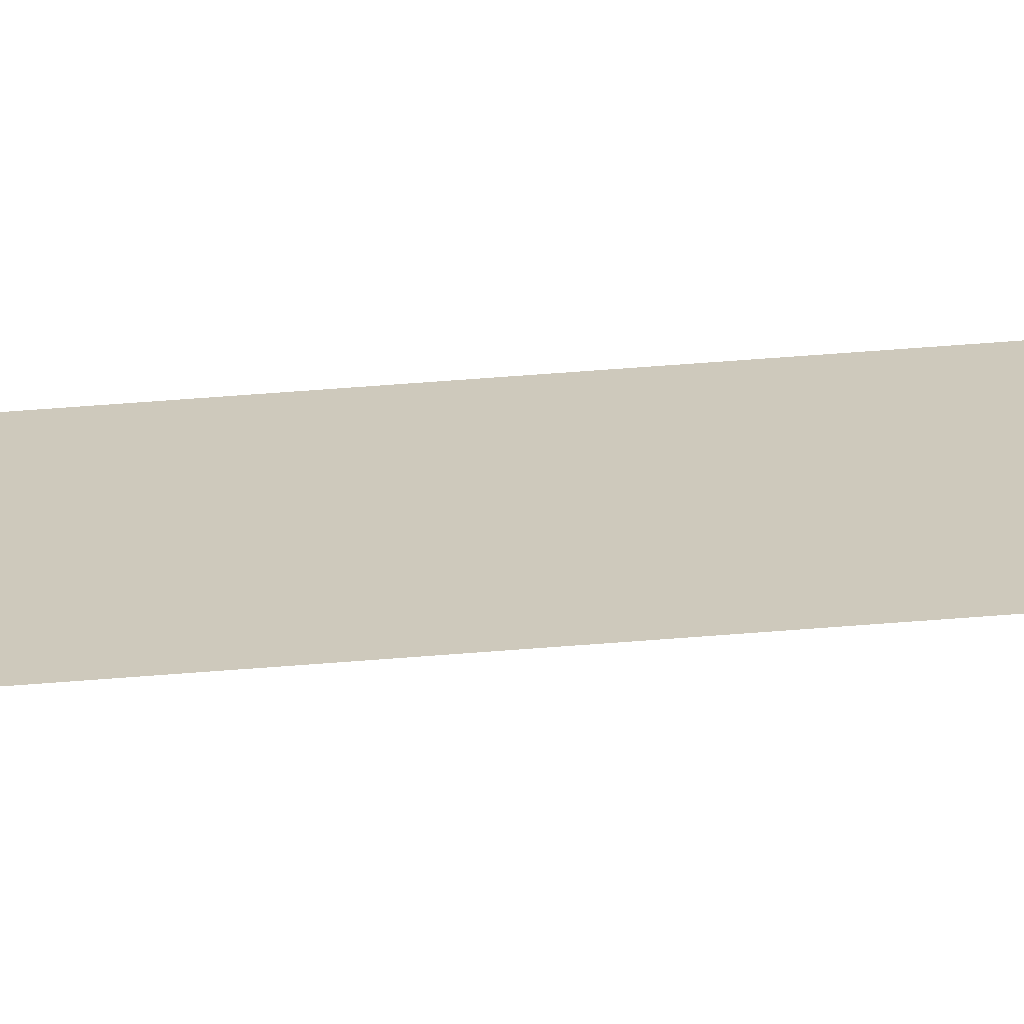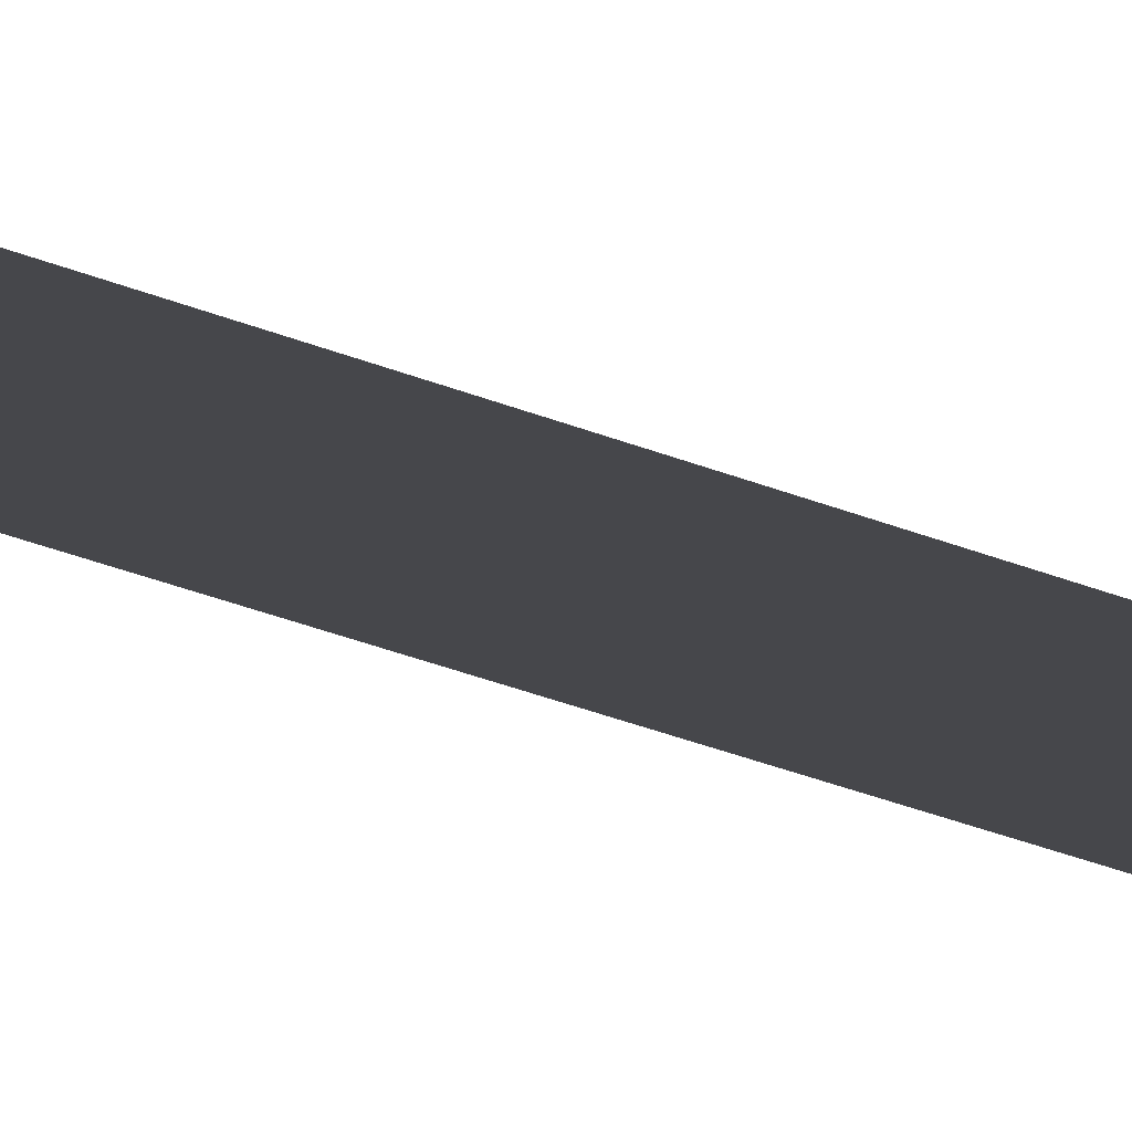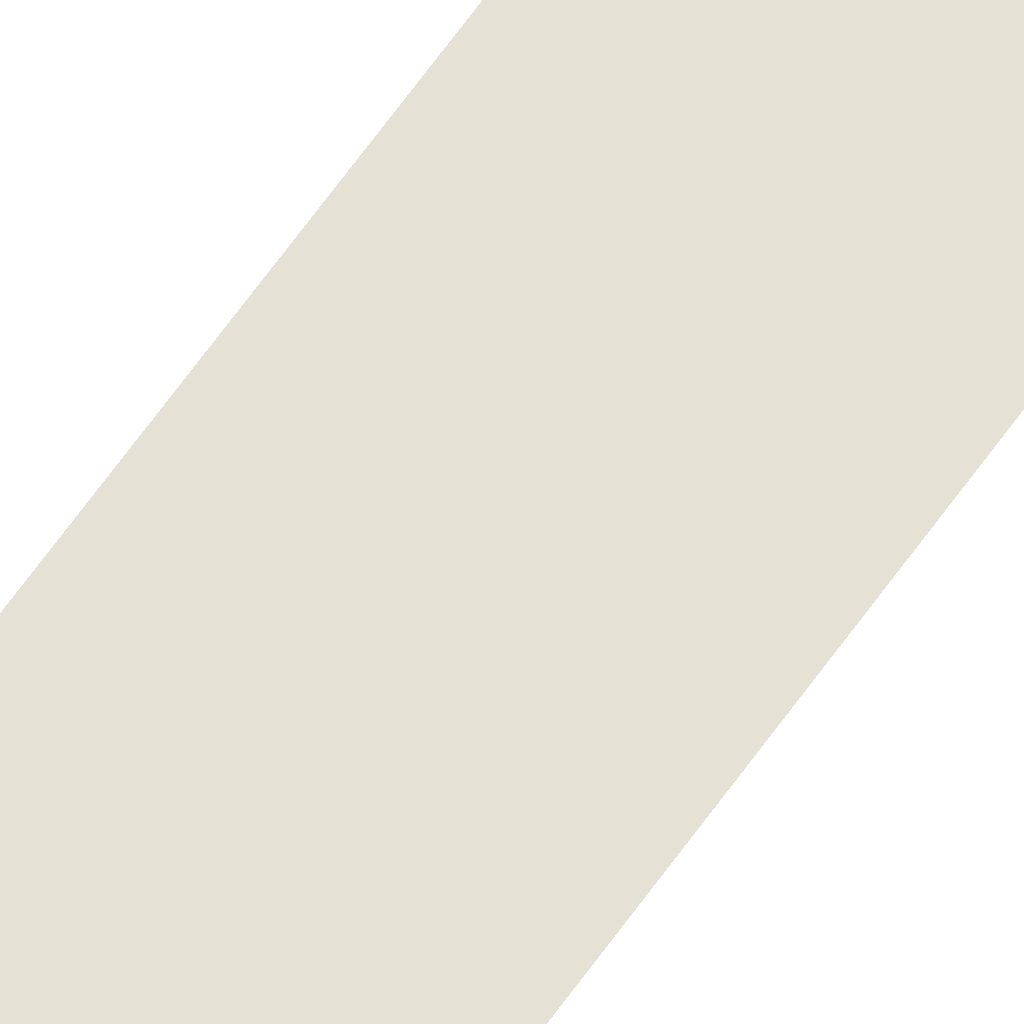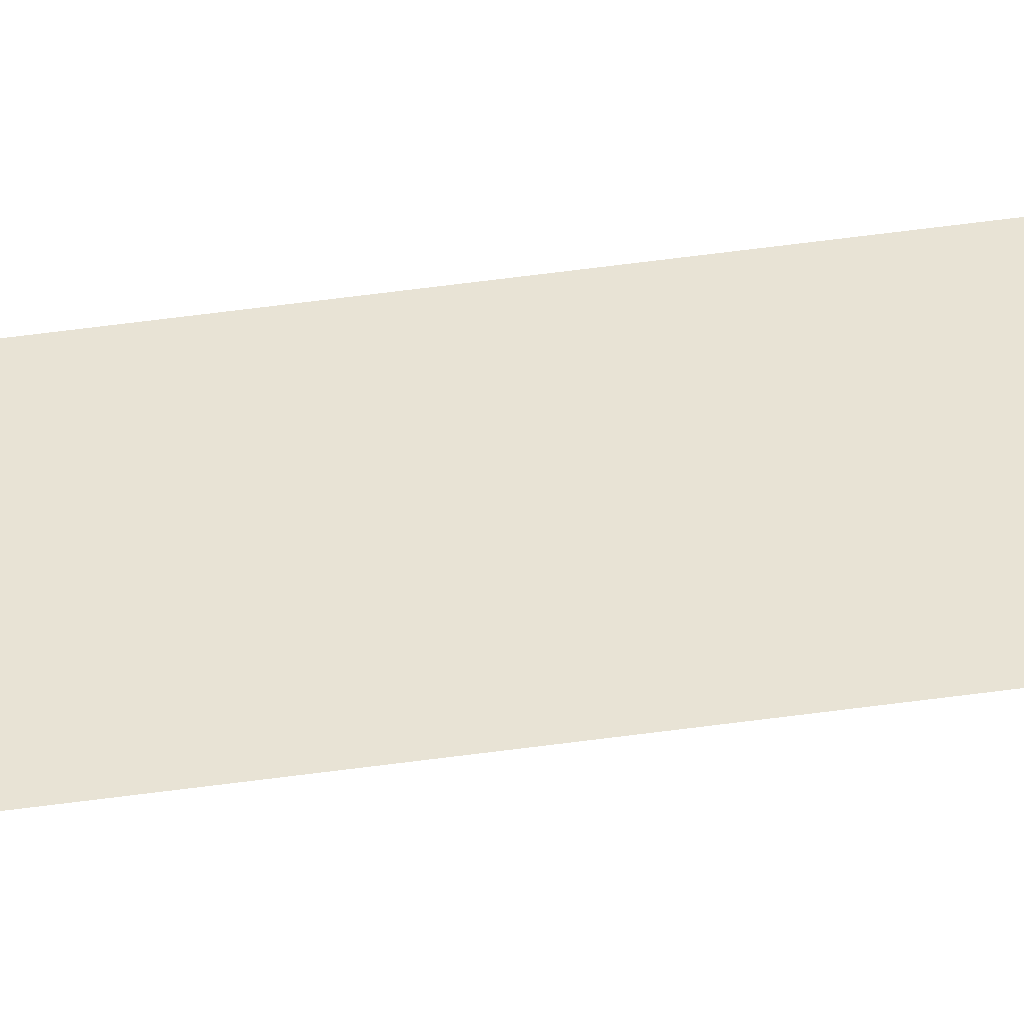
<metadata>
{"format":"obj","ext":"obj","renderer":"f3d","projection":"perspective","resolution":1024,"background":"white","views":[{"elev":22.4,"azim":79.5,"up":"+Y"},{"elev":-10.7,"azim":31.2,"up":"+Y"},{"elev":64.5,"azim":35.2,"up":"+Y"},{"elev":41.1,"azim":79.7,"up":"+Y"}]}
</metadata>
<code>
v 3 0 88
v 3 0 -88
v -3 0 -88
v -3 0 88
o 1
f 1 2 3
f 1 3 4

</code>
